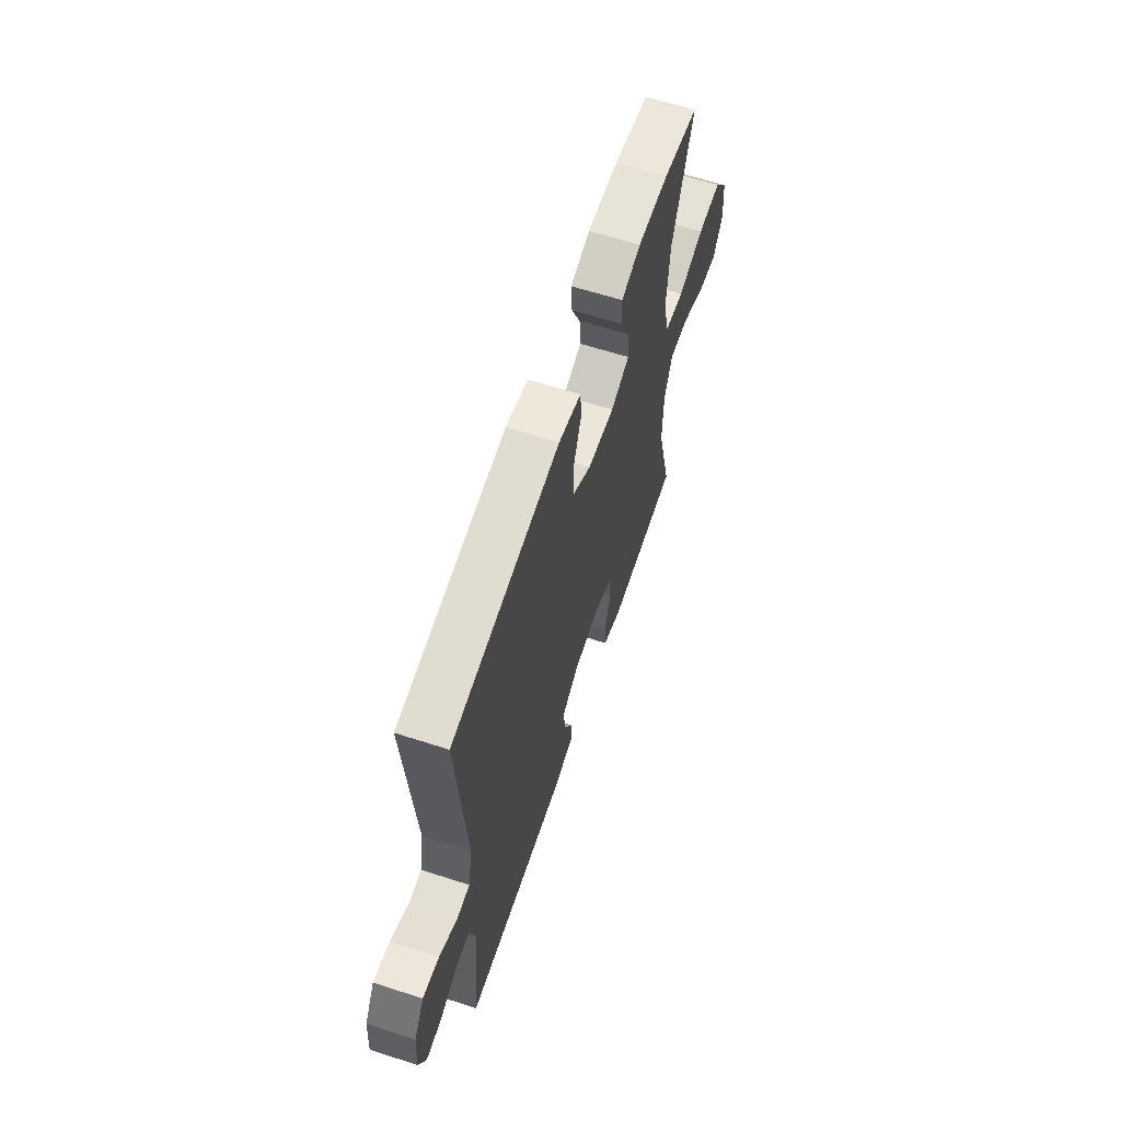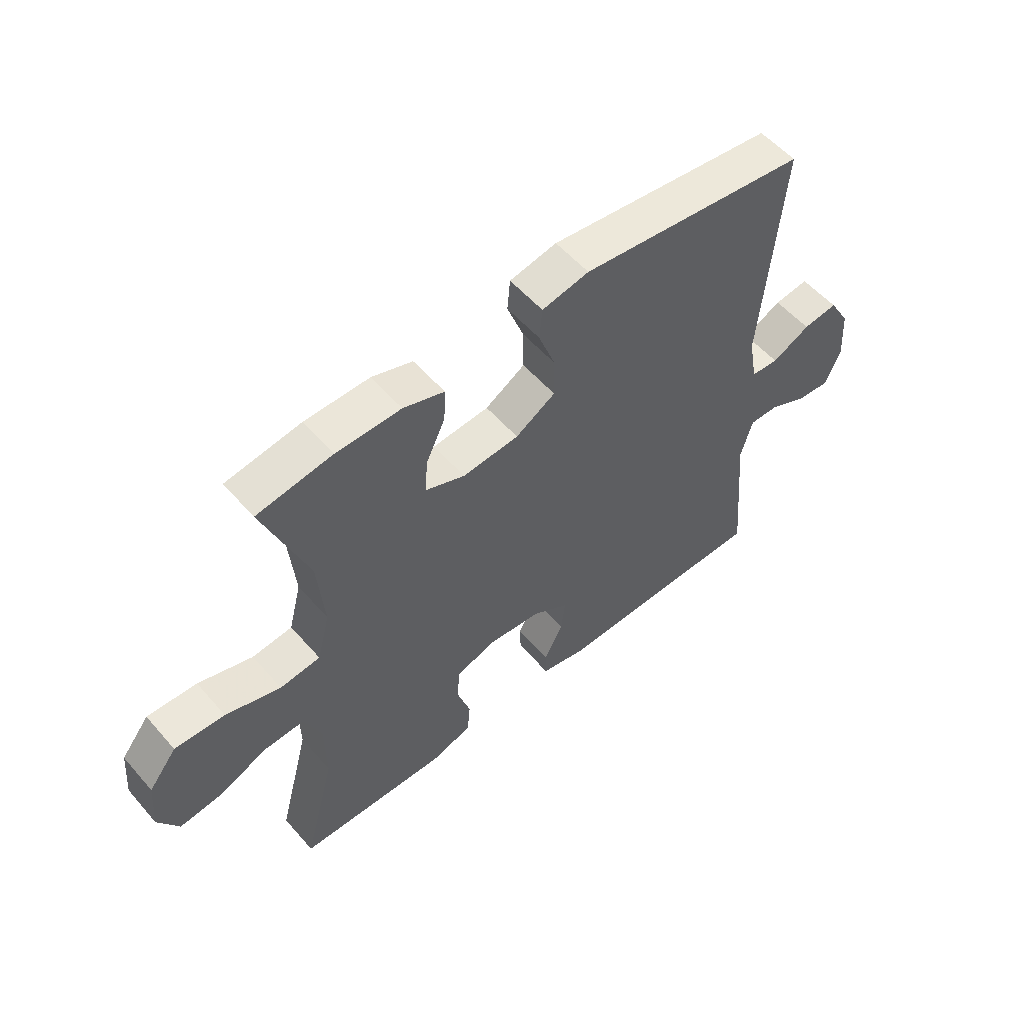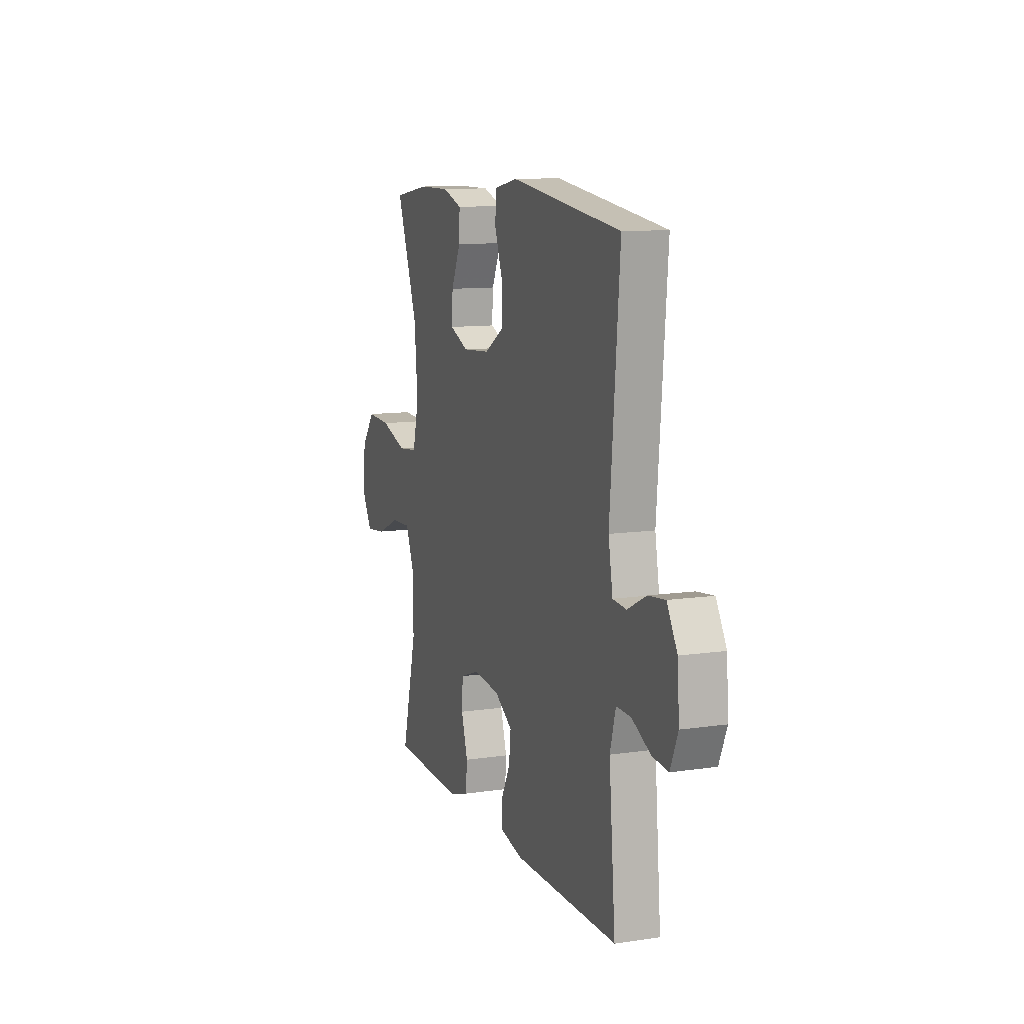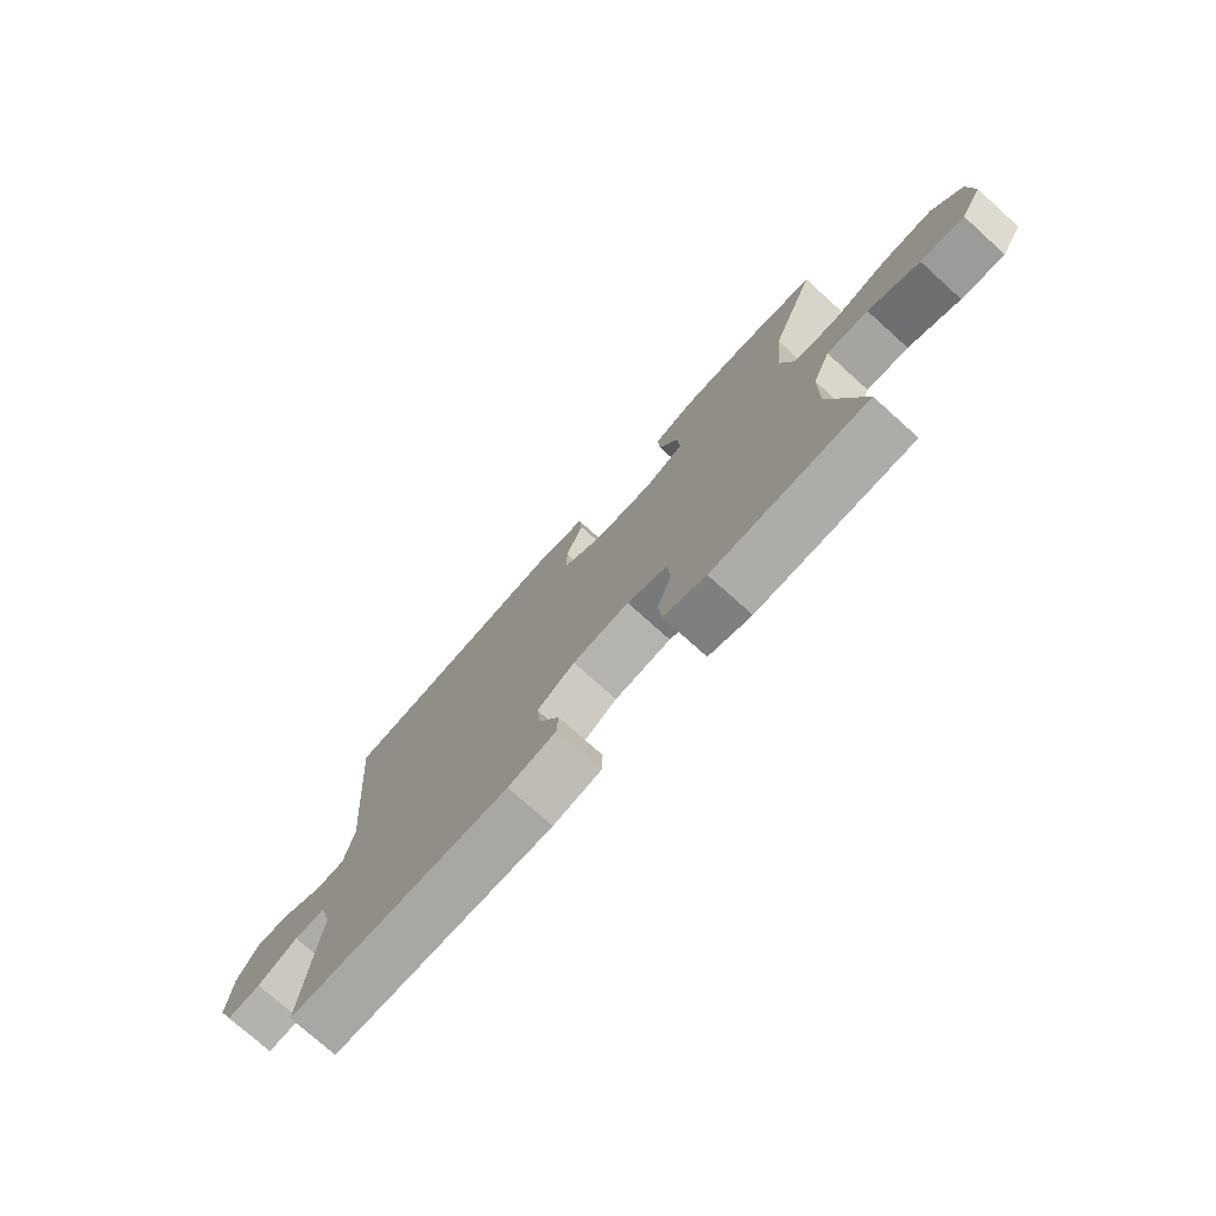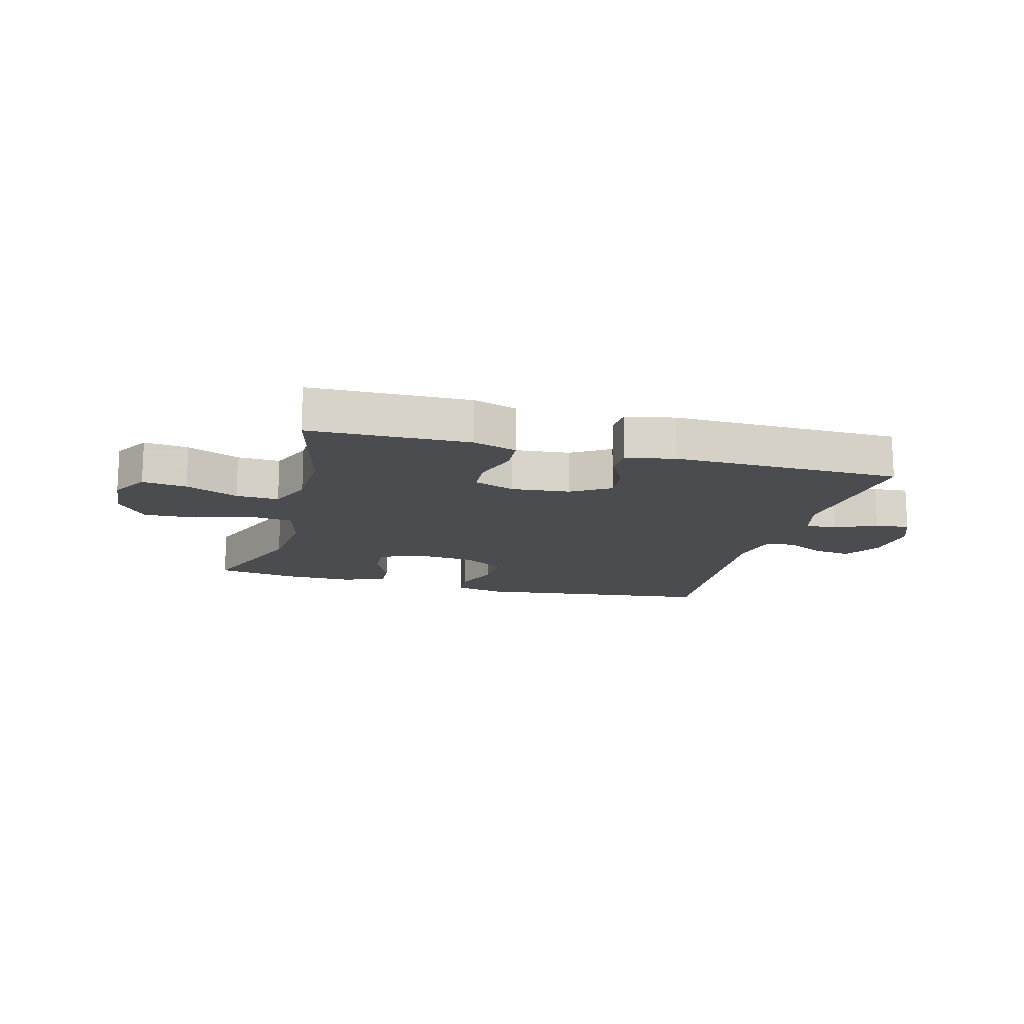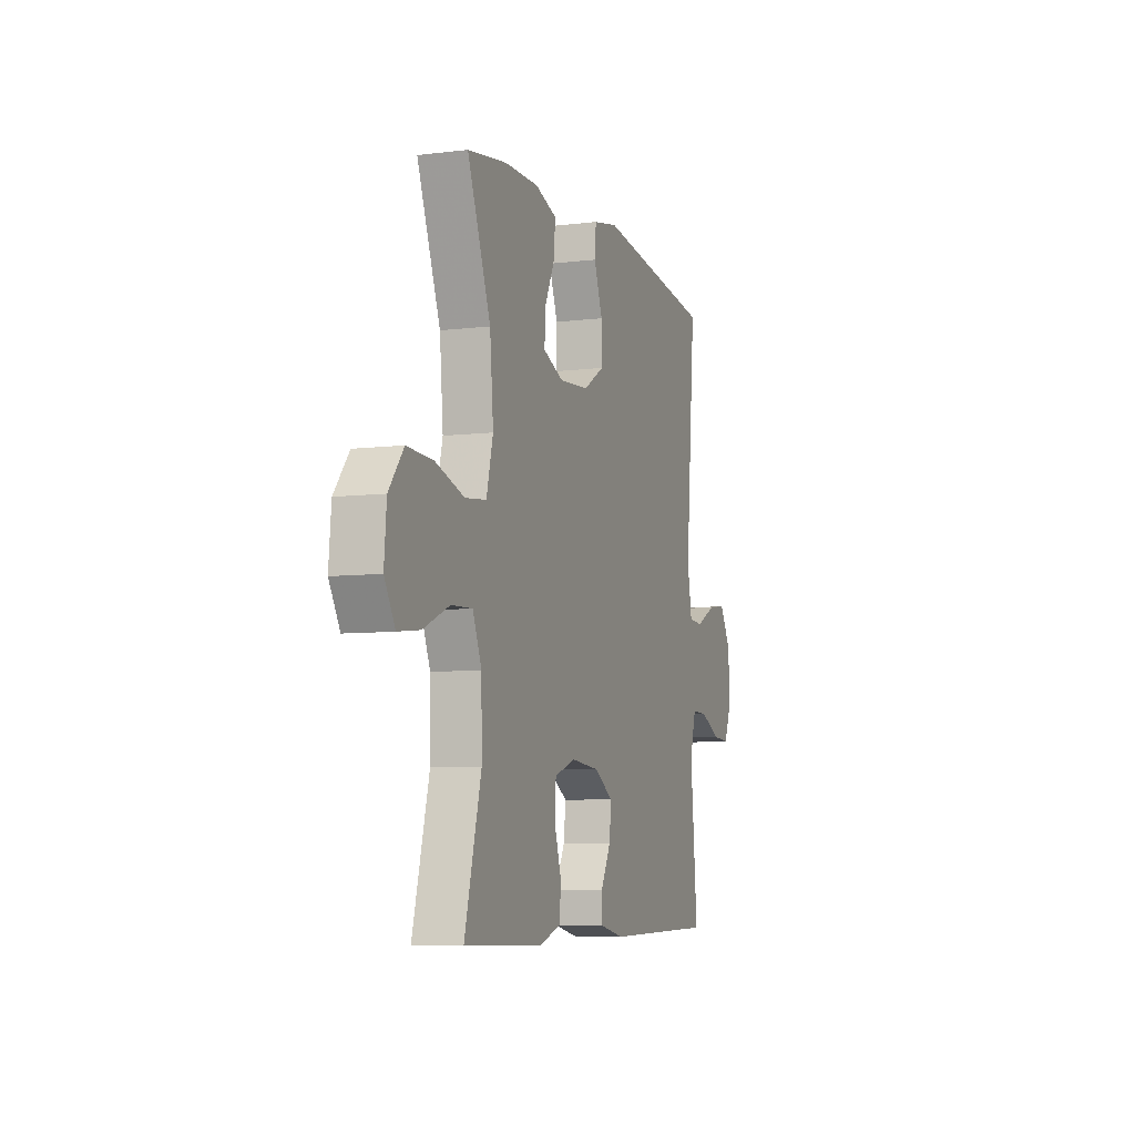
<metadata>
{"format":"obj","ext":"obj","renderer":"f3d","projection":"perspective","resolution":1024,"background":"white","views":[{"elev":62.0,"azim":-71.7,"up":"+Z"},{"elev":55.5,"azim":139.7,"up":"+Z"},{"elev":11.1,"azim":-109.9,"up":"+Z"},{"elev":-75.4,"azim":48.0,"up":"+Z"},{"elev":-14.7,"azim":164.8,"up":"+Y"},{"elev":-7.1,"azim":109.5,"up":"+Z"}]}
</metadata>
<code>
v 0.5 0.07 0.5
v 0.42 0.07 0.288
v 0.408 0.07 0.151
v 0.431 0.07 0.06
v 0.504 0.07 0.052
v 0.603 0.07 0.083
v 0.693 0.07 0.087
v 0.744 0.07 0.022
v 0.752 0.07 -0.072
v 0.715 0.07 -0.135
v 0.639 0.07 -0.126
v 0.549 0.07 -0.087
v 0.476 0.07 -0.084
v 0.445 0.07 -0.159
v 0.443 0.07 -0.28
v 0.5 0.07 -0.5
v 0.344 0.07 -0.504
v 0.228 0.07 -0.507
v 0.153 0.07 -0.483
v 0.148 0.07 -0.422
v 0.172 0.07 -0.345
v 0.168 0.07 -0.282
v 0.097 0.07 -0.256
v -0.002 0.07 -0.266
v -0.068 0.07 -0.307
v -0.061 0.07 -0.37
v -0.026 0.07 -0.437
v -0.028 0.07 -0.487
v -0.112 0.07 -0.505
v -0.5 0.07 -0.5
v -0.476 0.07 -0.229
v -0.497 0.07 -0.153
v -0.551 0.07 -0.154
v -0.621 0.07 -0.188
v -0.68 0.07 -0.193
v -0.708 0.07 -0.127
v -0.701 0.07 -0.03
v -0.663 0.07 0.035
v -0.6 0.07 0.027
v -0.531 0.07 -0.008
v -0.481 0.07 -0.004
v -0.465 0.07 0.084
v -0.5 0.07 0.5
v -0.089 0.07 0.552
v -0.004 0.07 0.535
v 0.001 0.07 0.477
v -0.029 0.07 0.396
v -0.03 0.07 0.322
v 0.042 0.07 0.278
v 0.144 0.07 0.27
v 0.215 0.07 0.299
v 0.211 0.07 0.362
v 0.176 0.07 0.437
v 0.173 0.07 0.497
v 0.247 0.07 0.522
v 0.364 0.07 0.521
v 0.5 0 0.5
v 0.42 0 0.288
v 0.408 0 0.151
v 0.431 0 0.06
v 0.504 0 0.052
v 0.603 0 0.083
v 0.693 0 0.087
v 0.744 0 0.022
v 0.752 0 -0.072
v 0.715 0 -0.135
v 0.639 0 -0.126
v 0.549 0 -0.087
v 0.476 0 -0.084
v 0.445 0 -0.159
v 0.443 0 -0.28
v 0.5 0 -0.5
v 0.344 0 -0.504
v 0.228 0 -0.507
v 0.153 0 -0.483
v 0.148 0 -0.422
v 0.172 0 -0.345
v 0.168 0 -0.282
v 0.097 0 -0.256
v -0.002 0 -0.266
v -0.068 0 -0.307
v -0.061 0 -0.37
v -0.026 0 -0.437
v -0.028 0 -0.487
v -0.112 0 -0.505
v -0.5 0 -0.5
v -0.476 0 -0.229
v -0.497 0 -0.153
v -0.551 0 -0.154
v -0.621 0 -0.188
v -0.68 0 -0.193
v -0.708 0 -0.127
v -0.701 0 -0.03
v -0.663 0 0.035
v -0.6 0 0.027
v -0.531 0 -0.008
v -0.481 0 -0.004
v -0.465 0 0.084
v -0.5 0 0.5
v -0.089 0 0.552
v -0.004 0 0.535
v 0.001 0 0.477
v -0.029 0 0.396
v -0.03 0 0.322
v 0.042 0 0.278
v 0.144 0 0.27
v 0.215 0 0.299
v 0.211 0 0.362
v 0.176 0 0.437
v 0.173 0 0.497
v 0.247 0 0.522
v 0.364 0 0.521
f 56 1 2
f 55 56 2
f 54 55 2
f 53 54 2
f 52 53 2
f 51 52 2 3
f 50 51 3 4
f 49 50 4
f 45 46 47
f 44 45 47
f 43 44 47
f 42 43 47
f 41 42 47 48
f 38 39 40
f 37 38 40
f 36 37 40
f 35 36 40
f 34 35 40
f 33 34 40
f 32 33 40 41
f 41 48 49
f 32 41 49
f 31 32 49
f 29 30 31
f 28 29 31
f 27 28 31
f 26 27 31
f 19 20 21
f 18 19 21
f 17 18 21
f 17 21 22
f 16 17 22
f 15 16 22
f 14 15 22 23
f 10 11 12
f 9 10 12
f 8 9 12
f 7 8 12
f 6 7 12
f 5 6 12
f 4 5 12 13
f 14 23 24
f 13 14 24
f 4 13 24
f 49 4 24
f 31 49 24 25
f 25 26 31
f 58 57 112
f 58 112 111
f 58 111 110
f 58 110 109
f 58 109 108
f 59 58 108 107
f 60 59 107 106
f 60 106 105
f 103 102 101
f 103 101 100
f 103 100 99
f 103 99 98
f 104 103 98 97
f 96 95 94
f 96 94 93
f 96 93 92
f 96 92 91
f 96 91 90
f 96 90 89
f 97 96 89 88
f 105 104 97
f 105 97 88
f 105 88 87
f 87 86 85
f 87 85 84
f 87 84 83
f 87 83 82
f 77 76 75
f 77 75 74
f 77 74 73
f 78 77 73
f 78 73 72
f 78 72 71
f 79 78 71 70
f 68 67 66
f 68 66 65
f 68 65 64
f 68 64 63
f 68 63 62
f 68 62 61
f 69 68 61 60
f 80 79 70
f 80 70 69
f 80 69 60
f 80 60 105
f 81 80 105 87
f 87 82 81
f 1 57 58 2
f 2 58 59 3
f 3 59 60 4
f 4 60 61 5
f 5 61 62 6
f 6 62 63 7
f 7 63 64 8
f 8 64 65 9
f 9 65 66 10
f 10 66 67 11
f 11 67 68 12
f 12 68 69 13
f 13 69 70 14
f 14 70 71 15
f 15 71 72 16
f 16 72 73 17
f 17 73 74 18
f 18 74 75 19
f 19 75 76 20
f 20 76 77 21
f 21 77 78 22
f 22 78 79 23
f 23 79 80 24
f 24 80 81 25
f 25 81 82 26
f 26 82 83 27
f 27 83 84 28
f 28 84 85 29
f 29 85 86 30
f 30 86 87 31
f 31 87 88 32
f 32 88 89 33
f 33 89 90 34
f 34 90 91 35
f 35 91 92 36
f 36 92 93 37
f 37 93 94 38
f 38 94 95 39
f 39 95 96 40
f 40 96 97 41
f 41 97 98 42
f 42 98 99 43
f 43 99 100 44
f 44 100 101 45
f 45 101 102 46
f 46 102 103 47
f 47 103 104 48
f 48 104 105 49
f 49 105 106 50
f 50 106 107 51
f 51 107 108 52
f 52 108 109 53
f 53 109 110 54
f 54 110 111 55
f 55 111 112 56
f 56 112 57 1

</code>
